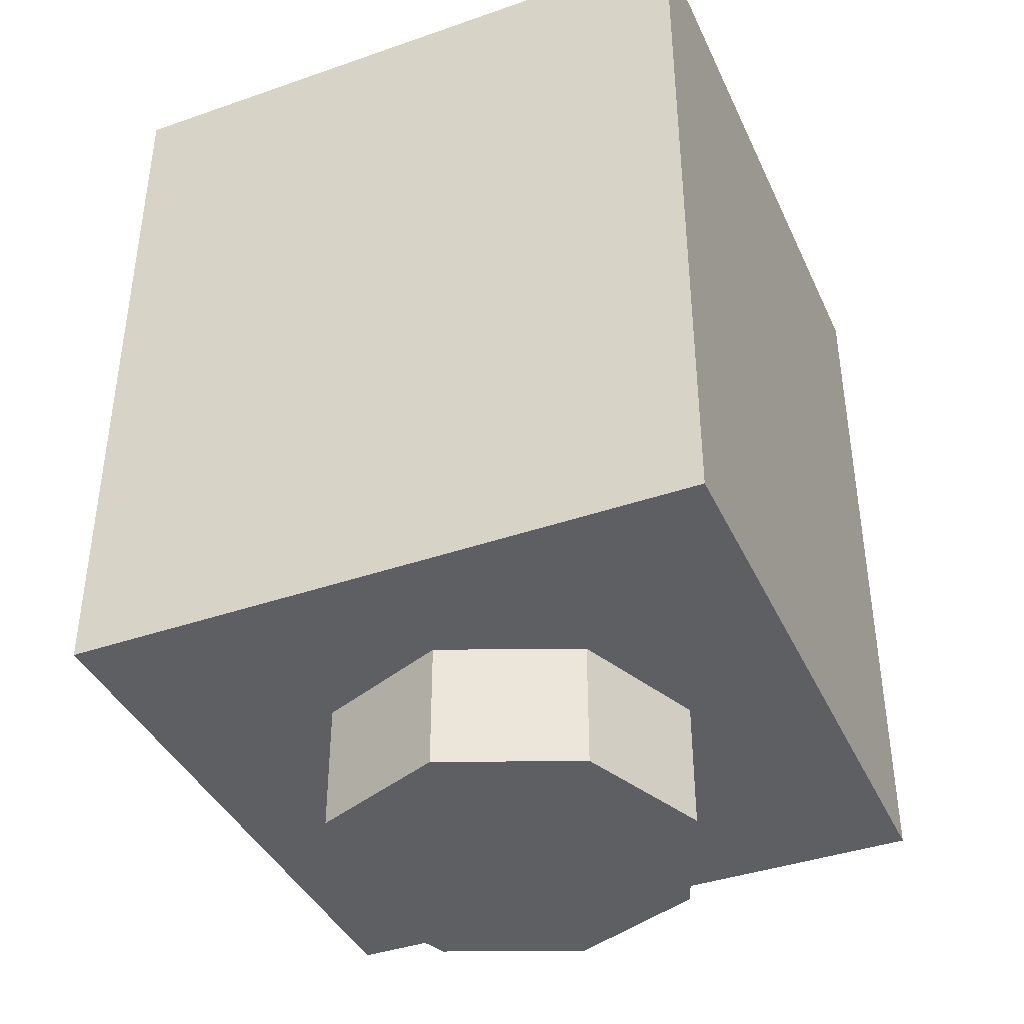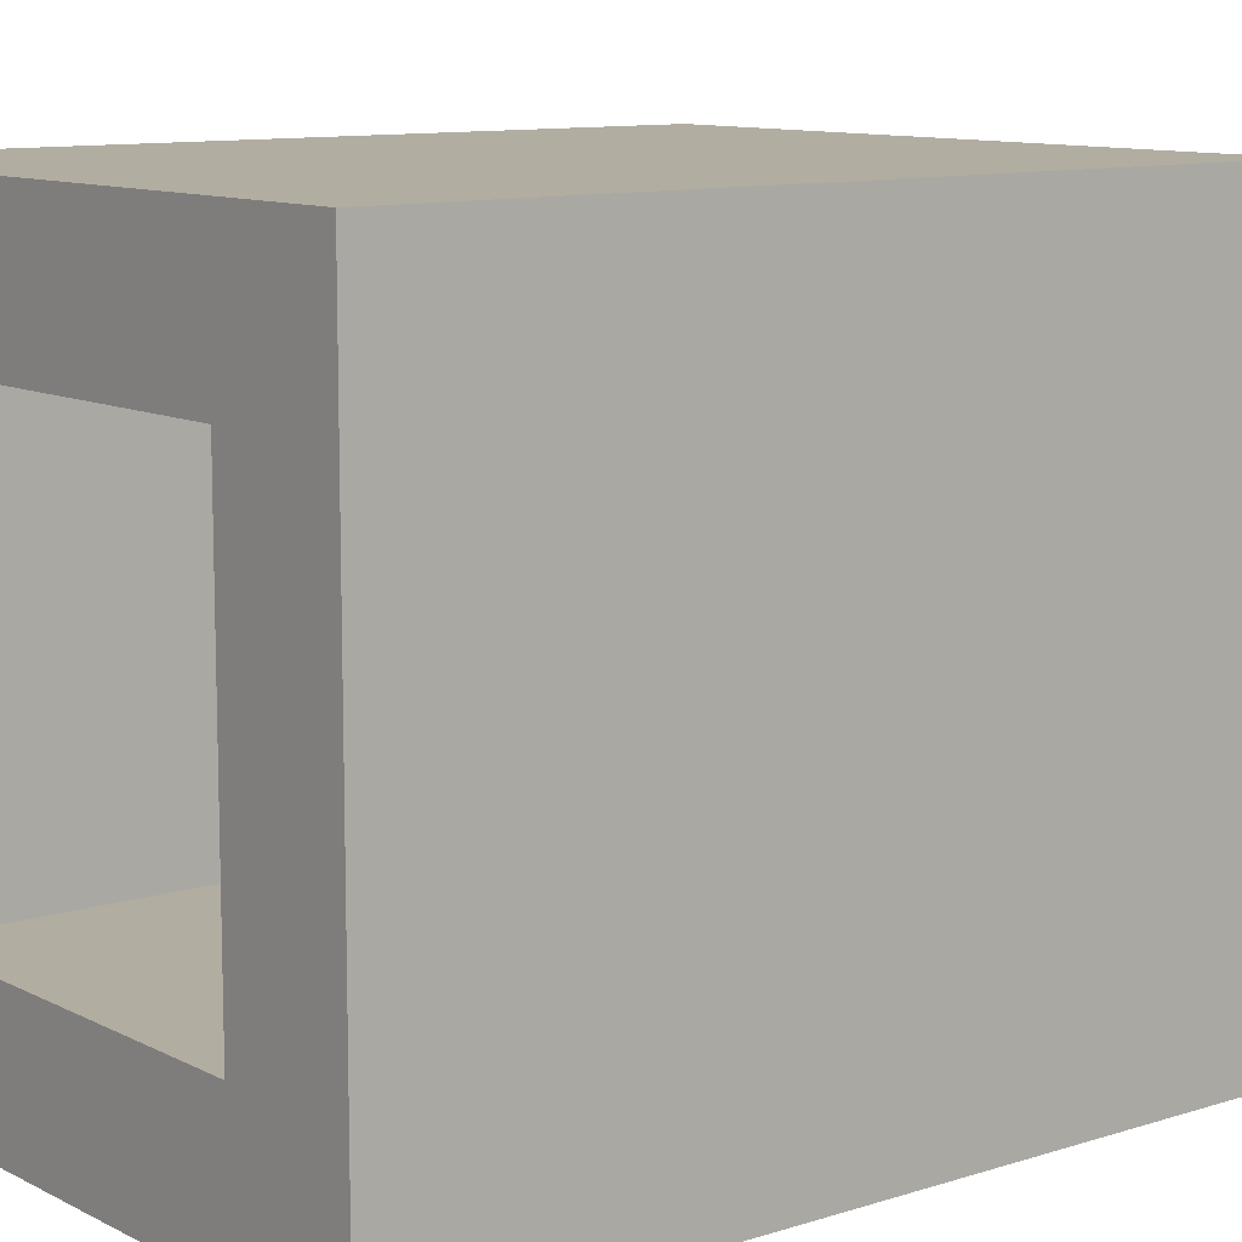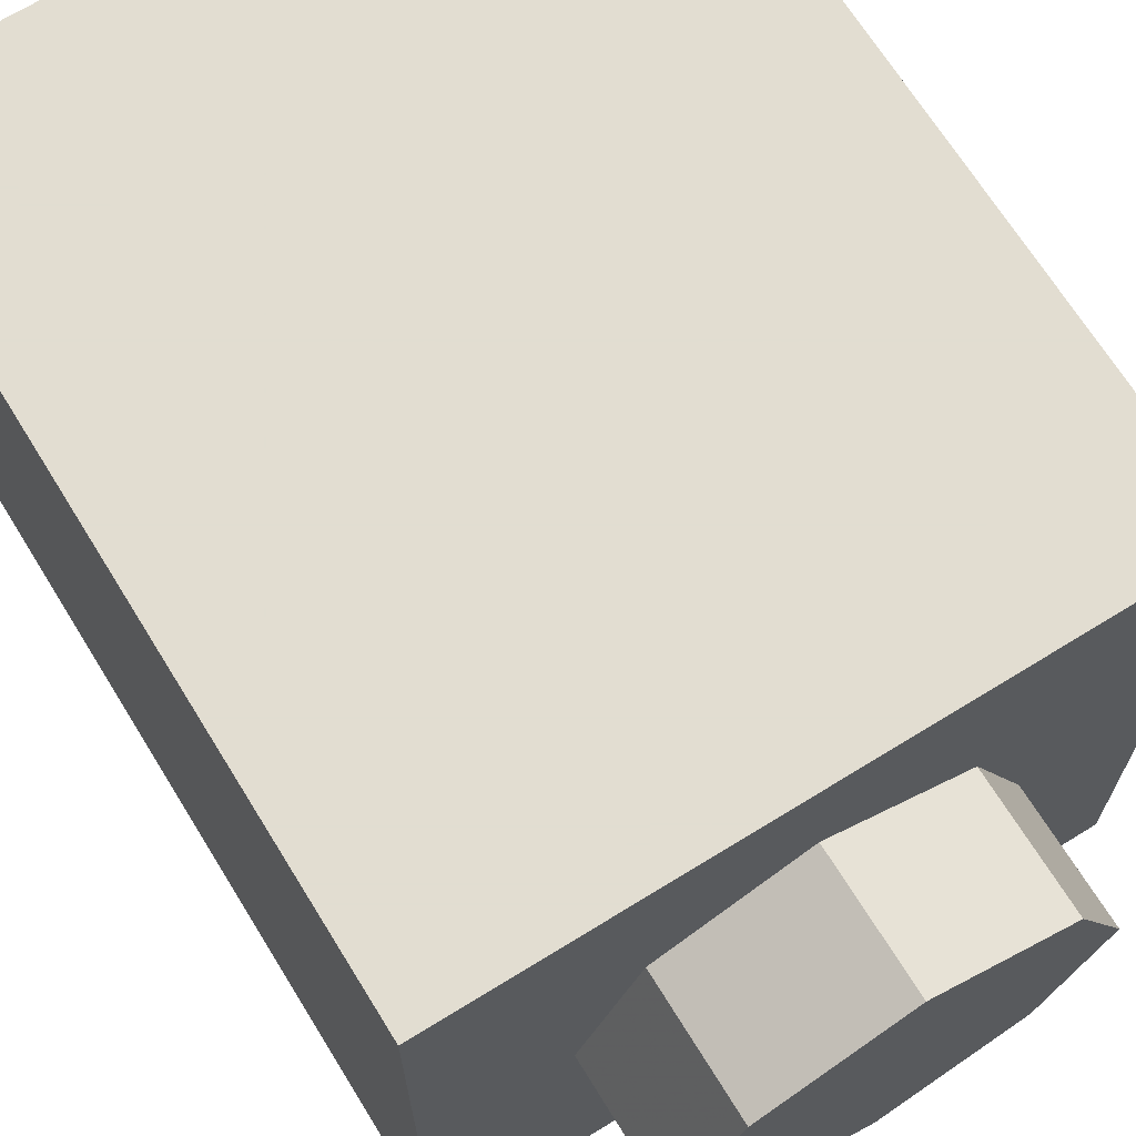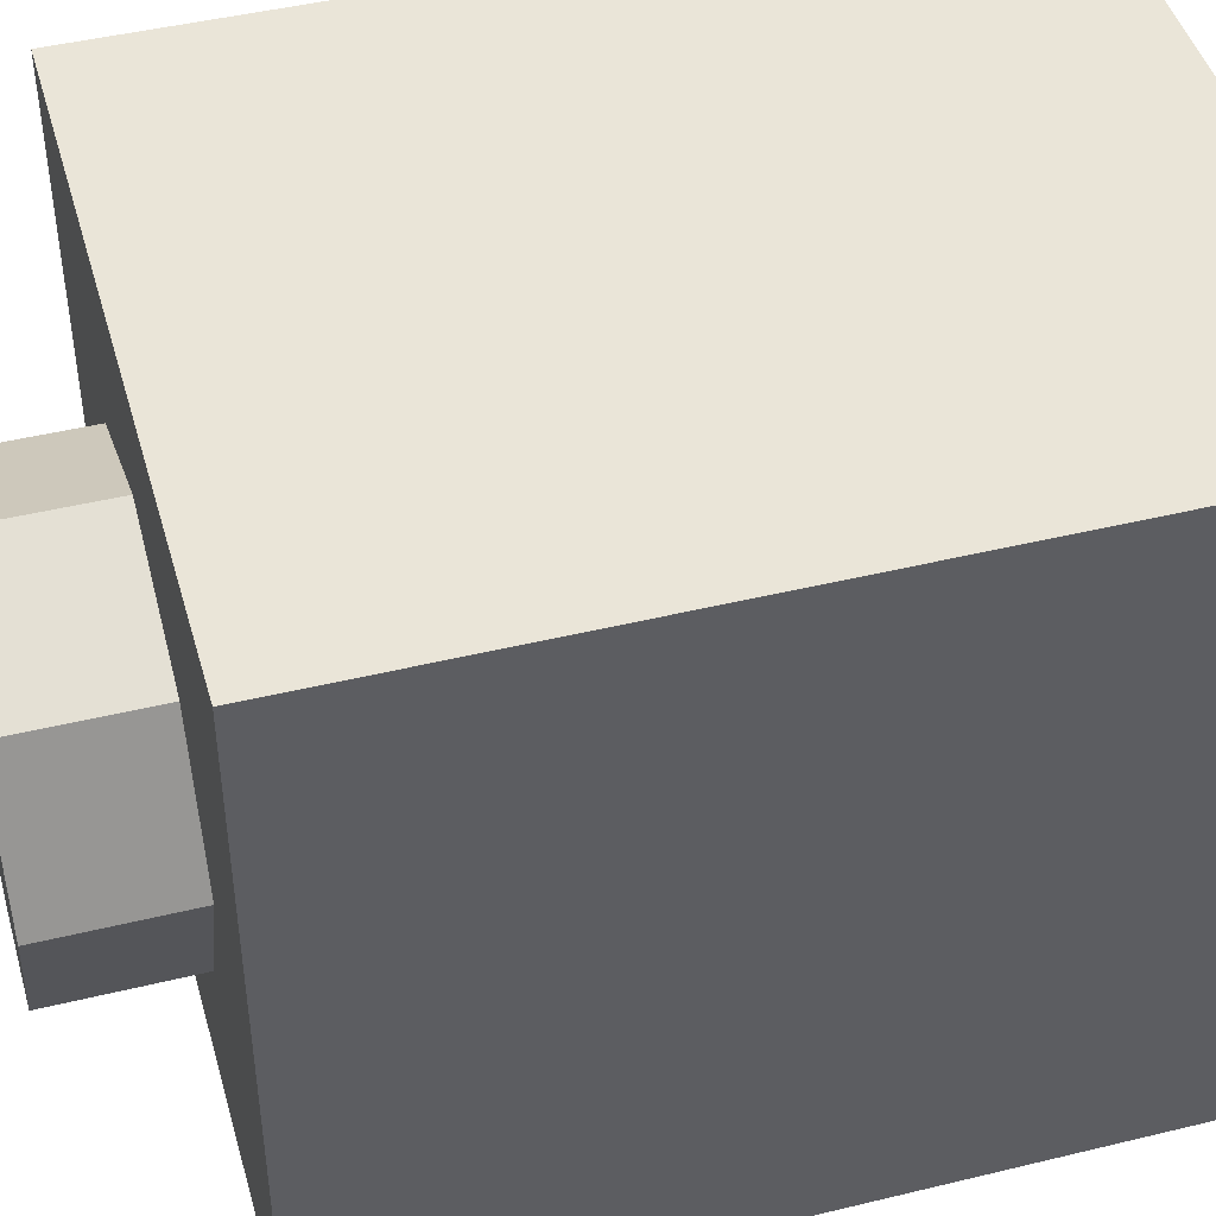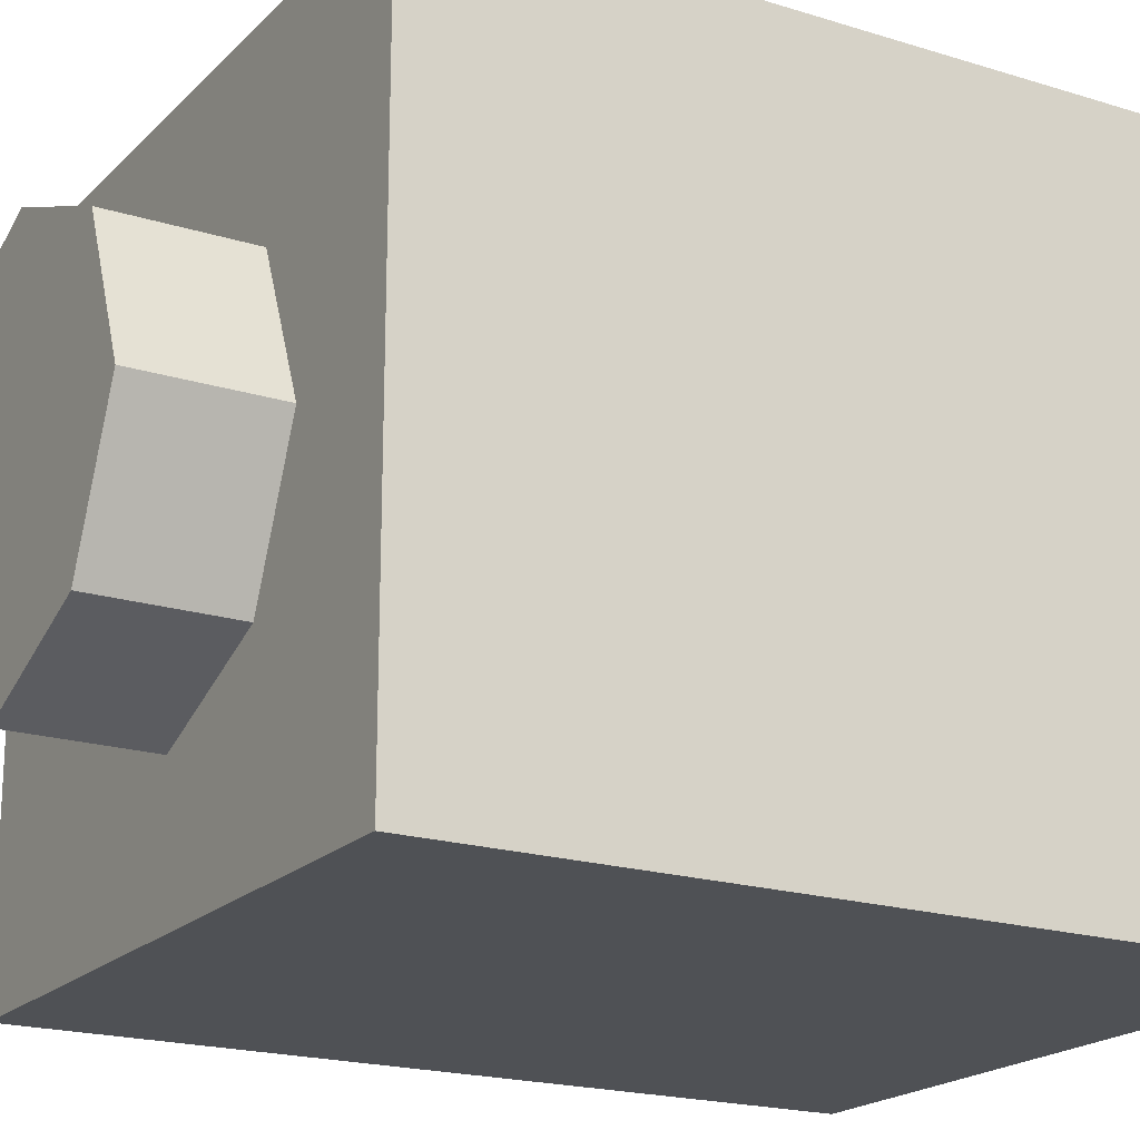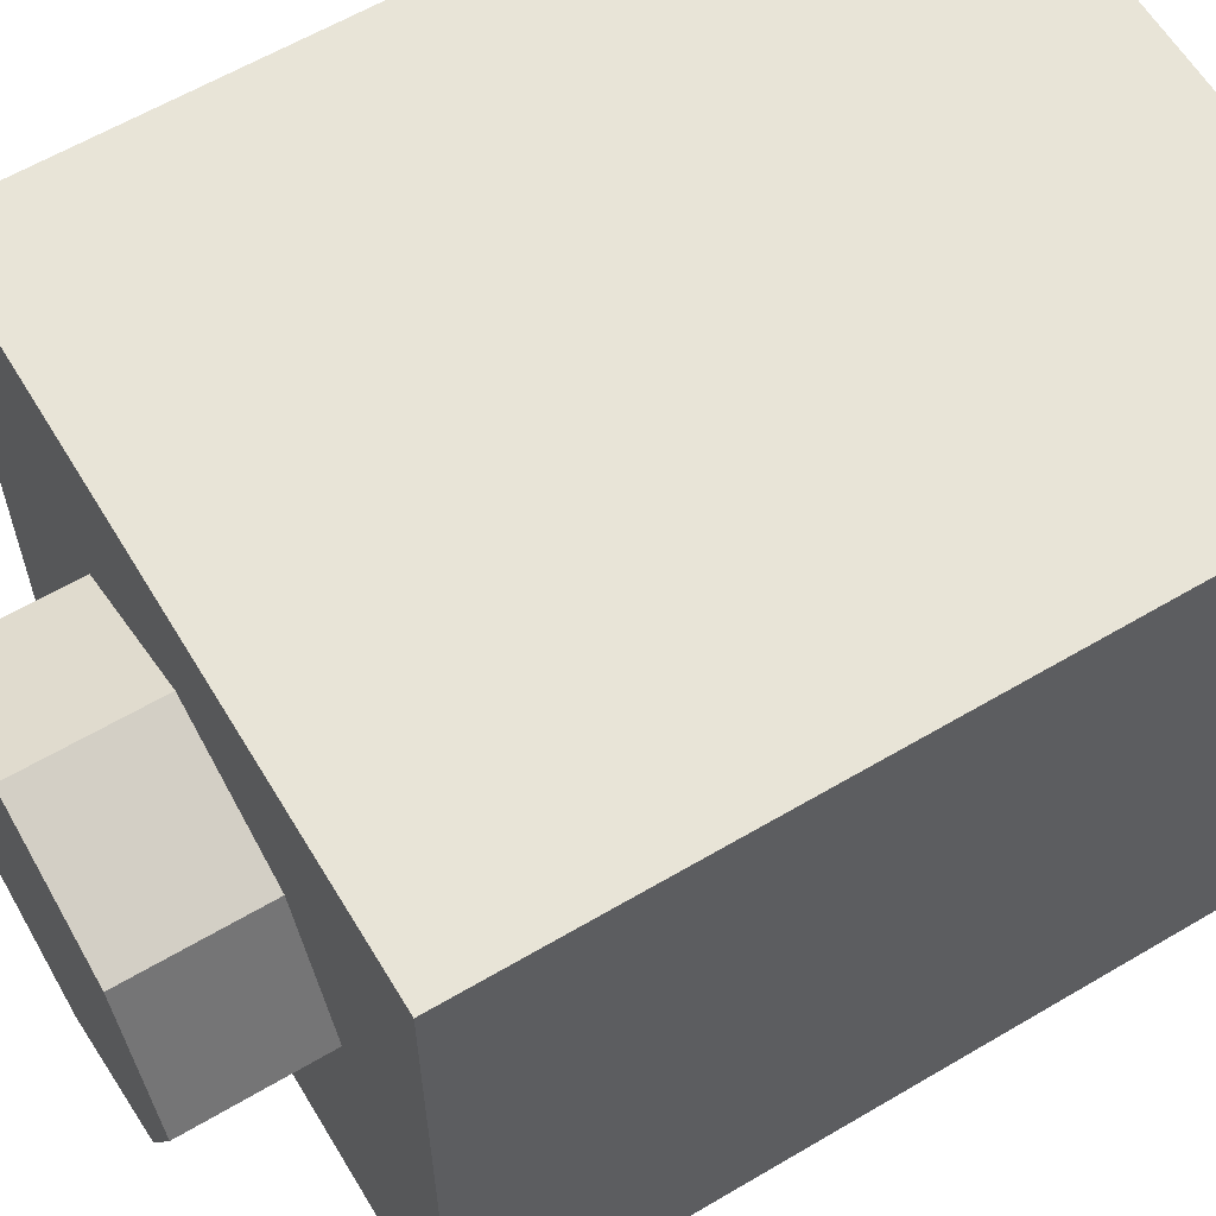
<metadata>
{"format":"obj","ext":"obj","renderer":"f3d","projection":"perspective","resolution":1024,"background":"white","views":[{"elev":-40.0,"azim":-156.8,"up":"+Y"},{"elev":10.5,"azim":-128.6,"up":"+Z"},{"elev":68.6,"azim":-31.7,"up":"+Z"},{"elev":45.3,"azim":74.3,"up":"+Z"},{"elev":-19.6,"azim":59.8,"up":"+Z"},{"elev":61.3,"azim":59.0,"up":"+Z"}]}
</metadata>
<code>
v 0.15 0.65 -0.5
v 0.15 0.55 -0.5
v -0.15 0.55 -0.5
v -0.15 0.65 -0.5
v -0.15 0.25 -0.5
v -0.25 0.25 -0.5
v -0.15 0.55 -0.5
v -0.15 0.65 -0.5
v -0.15 0.55 -0.5
v -0.25 0.25 -0.5
v -0.25 0.95 -0.5
v -0.15 0.65 -0.5
v -0.25 0.95 -0.5
v -0.15 0.95 -0.5
v 0.25 0.25 -0.5
v 0.15 0.25 -0.5
v 0.15 0.55 -0.5
v 0.25 0.25 -0.5
v 0.15 0.55 -0.5
v 0.15 0.65 -0.5
v 0.25 0.95 -0.5
v 0.15 0.65 -0.5
v 0.15 0.95 -0.5
v 0.25 0.95 -0.5
v -0.25 0.95 -0.5
v -0.25 0.25 -0.5
v -0.5 0 -0.5
v -0.5 1.2 -0.5
v -0.15 0.95 -0.5
v -0.25 0.95 -0.5
v -0.5 1.2 -0.5
v 0.15 0.95 -0.5
v -0.15 0.95 -0.5
v -0.5 1.2 -0.5
v 0.5 1.2 -0.5
v 0.25 0.95 -0.5
v 0.15 0.95 -0.5
v 0.5 1.2 -0.5
v 0.25 0.25 -0.5
v 0.25 0.95 -0.5
v 0.5 1.2 -0.5
v 0.5 0 -0.5
v 0.5 0 -0.5
v 0.15 0.25 -0.5
v 0.25 0.25 -0.5
v -0.15 0.25 -0.5
v 0.15 0.25 -0.5
v 0.5 0 -0.5
v -0.5 0 -0.5
v -0.5 0 -0.5
v -0.25 0.25 -0.5
v -0.15 0.25 -0.5
v 0.15 0.25 -0.5
v -0.15 0.25 -0.5
v -0.15 0.55 -0.5
v 0.15 0.55 -0.5
v 0.15 0.65 -0.5
v -0.15 0.65 -0.5
v -0.15 0.95 -0.5
v 0.15 0.95 -0.5
v 0.2121 0 -0.2121
v 0 0 -0.3
v 0 -0.2 -0.3
v 0.2121 -0.2 -0.2121
v 0.3 0 0
v 0.2121 0 -0.2121
v 0.2121 -0.2 -0.2121
v 0.3 -0.2 0
v 0.2121 0 0.2121
v 0.3 0 0
v 0.3 -0.2 0
v 0.2121 -0.2 0.2121
v 0 0 0.3
v 0.2121 0 0.2121
v 0.2121 -0.2 0.2121
v 0 -0.2 0.3
v -0.2121 0 0.2121
v 0 0 0.3
v 0 -0.2 0.3
v -0.2121 -0.2 0.2121
v -0.3 0 0
v -0.2121 0 0.2121
v -0.2121 -0.2 0.2121
v -0.3 -0.2 0
v -0.2121 0 -0.2121
v -0.3 0 0
v -0.3 -0.2 0
v -0.2121 -0.2 -0.2121
v 0 0 -0.3
v -0.2121 0 -0.2121
v -0.2121 -0.2 -0.2121
v 0 -0.2 -0.3
v 0 -0.2 0
v 0 -0.2 -0.3
v 0.2121 -0.2 -0.2121
v 0 -0.2 0
v 0.2121 -0.2 -0.2121
v 0.3 -0.2 0
v 0 -0.2 0
v 0.3 -0.2 0
v 0.2121 -0.2 0.2121
v 0 -0.2 0
v 0.2121 -0.2 0.2121
v 0 -0.2 0.3
v 0 -0.2 0
v 0 -0.2 0.3
v -0.2121 -0.2 0.2121
v 0 -0.2 0
v -0.2121 -0.2 0.2121
v -0.3 -0.2 0
v 0 -0.2 0
v -0.3 -0.2 0
v -0.2121 -0.2 -0.2121
v 0 -0.2 0
v -0.2121 -0.2 -0.2121
v 0 -0.2 -0.3
v -0.5 0 0.5
v -0.5 0 -0.5
v 0.5 0 -0.5
v 0.5 0 0.5
v -0.5 0 0.5
v 0.5 0 0.5
v 0.5 1.2 0.5
v -0.5 1.2 0.5
v 0.5 0 0.5
v 0.5 0 -0.5
v 0.5 1.2 -0.5
v 0.5 1.2 0.5
v -0.5 0 -0.5
v -0.5 0 0.5
v -0.5 1.2 0.5
v -0.5 1.2 -0.5
v 0.3 0.2 0.3
v -0.3 0.2 0.3
v -0.3 0.2 -0.3
v 0.3 0.2 -0.3
v 0.3 0.2 0.3
v 0.3 1.2 0.3
v -0.3 1.2 0.3
v -0.3 0.2 0.3
v 0.3 0.2 -0.3
v 0.3 1.2 -0.3
v 0.3 1.2 0.3
v 0.3 0.2 0.3
v -0.3 0.2 -0.3
v -0.3 1.2 -0.3
v 0.3 1.2 -0.3
v 0.3 0.2 -0.3
v -0.3 0.2 0.3
v -0.3 1.2 0.3
v -0.3 1.2 -0.3
v -0.3 0.2 -0.3
v -0.3 1.2 -0.3
v 0.3 1.2 -0.3
v 0.5 1.2 -0.5
v -0.5 1.2 -0.5
v 0.5 1.2 -0.5
v 0.3 1.2 -0.3
v 0.3 1.2 0.3
v 0.5 1.2 0.5
v 0.3 1.2 0.3
v -0.3 1.2 0.3
v -0.5 1.2 0.5
v 0.5 1.2 0.5
v -0.5 1.2 0.5
v -0.3 1.2 0.3
v -0.3 1.2 -0.3
v -0.5 1.2 -0.5
g mesh1446884
f 1 2 3
f 3 4 1
f 5 6 7
f 8 9 10
f 10 11 8
f 12 13 14
f 15 16 17
f 18 19 20
f 20 21 18
f 22 23 24
f 25 26 27
f 27 28 25
f 29 30 31
f 32 33 34
f 34 35 32
f 36 37 38
f 39 40 41
f 41 42 39
f 43 44 45
f 46 47 48
f 48 49 46
f 50 51 52
f 53 54 55
f 55 56 53
f 57 58 59
f 59 60 57
g mesh1446890
f 61 63 62
f 63 61 64
f 65 67 66
f 67 65 68
f 69 71 70
f 71 69 72
f 73 75 74
f 75 73 76
f 77 79 78
f 79 77 80
f 81 83 82
f 83 81 84
f 85 87 86
f 87 85 88
f 89 91 90
f 91 89 92
g mesh1446892
f 93 94 95
f 96 97 98
f 99 100 101
f 102 103 104
f 105 106 107
f 108 109 110
f 111 112 113
f 114 115 116
g mesh1446895
f 117 118 119
f 119 120 117
f 121 122 123
f 123 124 121
f 125 126 127
f 127 128 125
f 129 130 131
f 131 132 129
g mesh1446897
f 133 135 134
f 135 133 136
f 137 139 138
f 139 137 140
f 141 143 142
f 143 141 144
f 145 147 146
f 147 145 148
f 149 151 150
f 151 149 152
g mesh1446899
f 153 154 155
f 155 156 153
f 157 158 159
f 159 160 157
f 161 162 163
f 163 164 161
f 165 166 167
f 167 168 165

</code>
